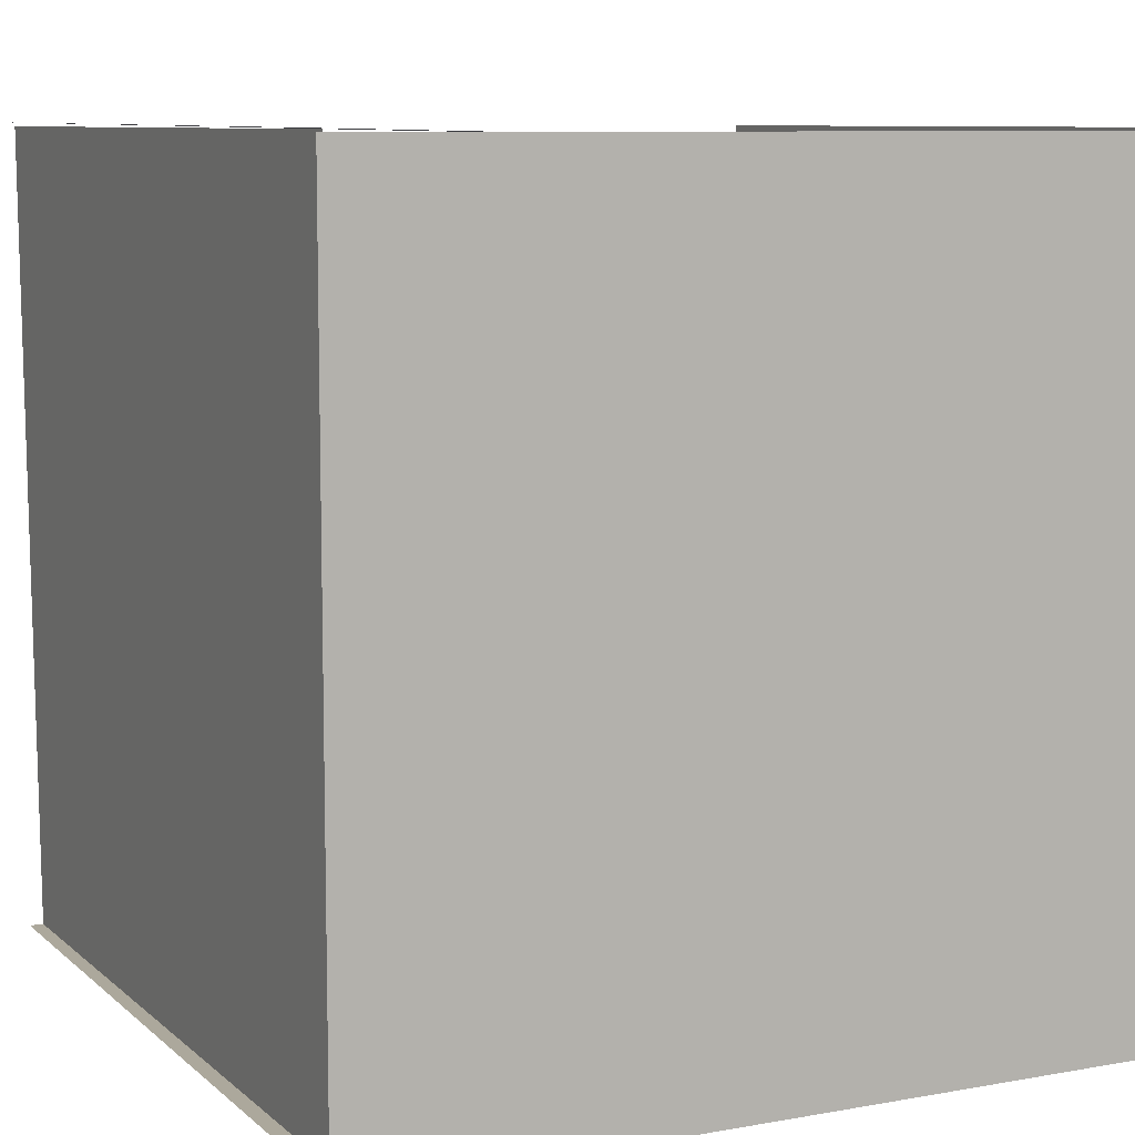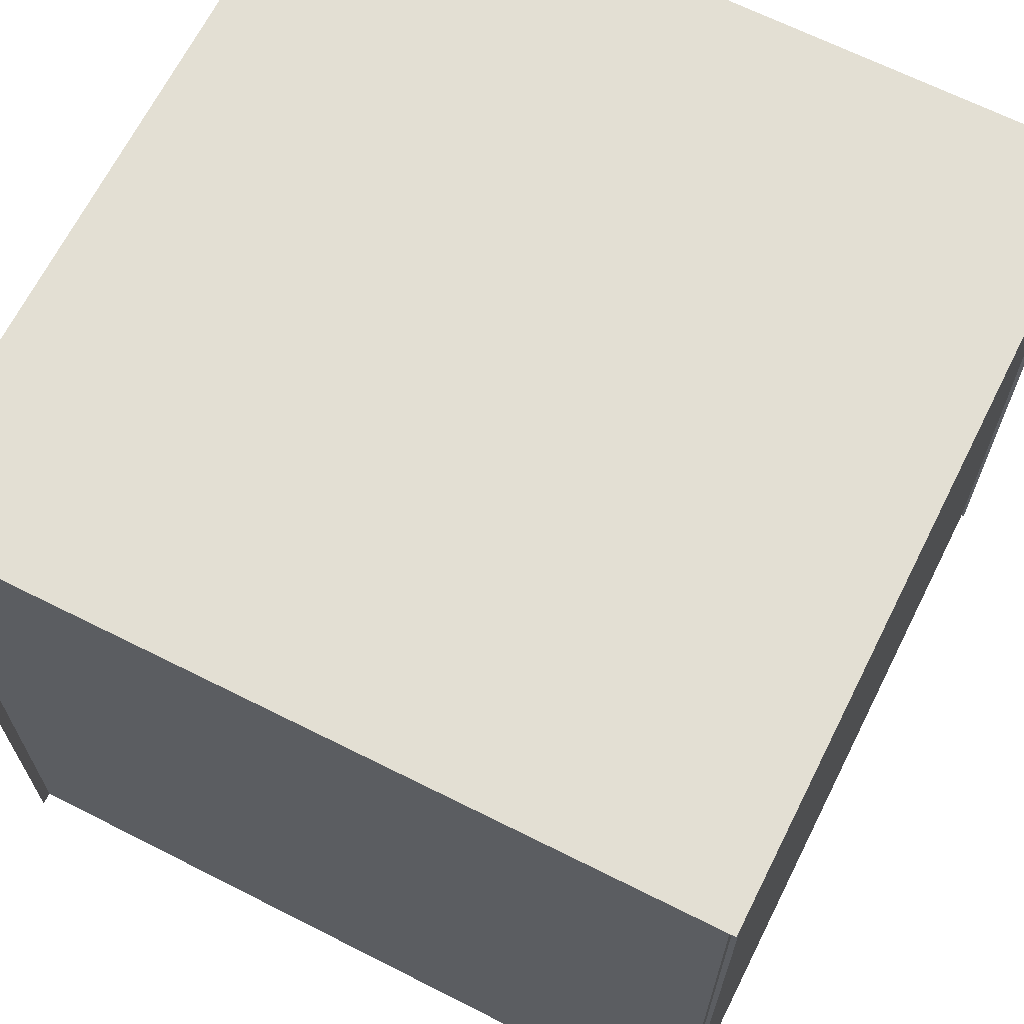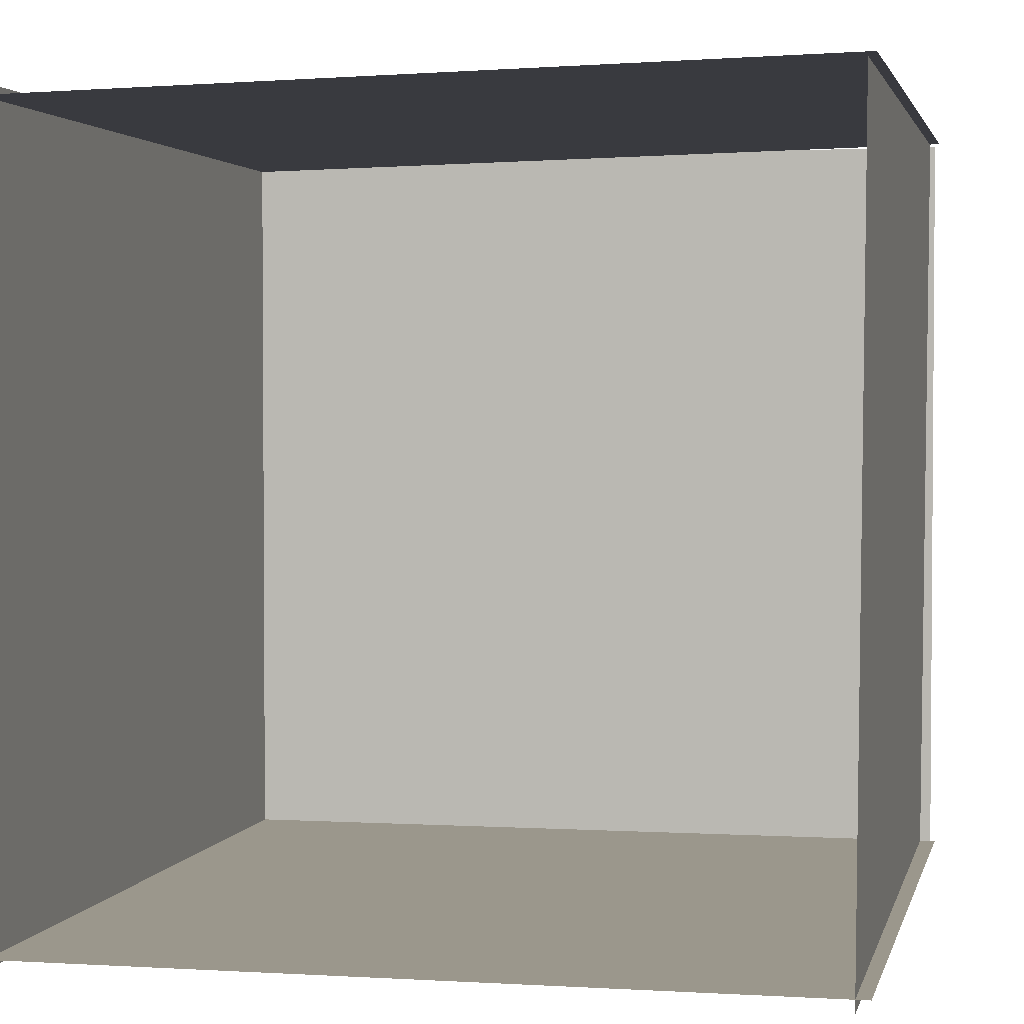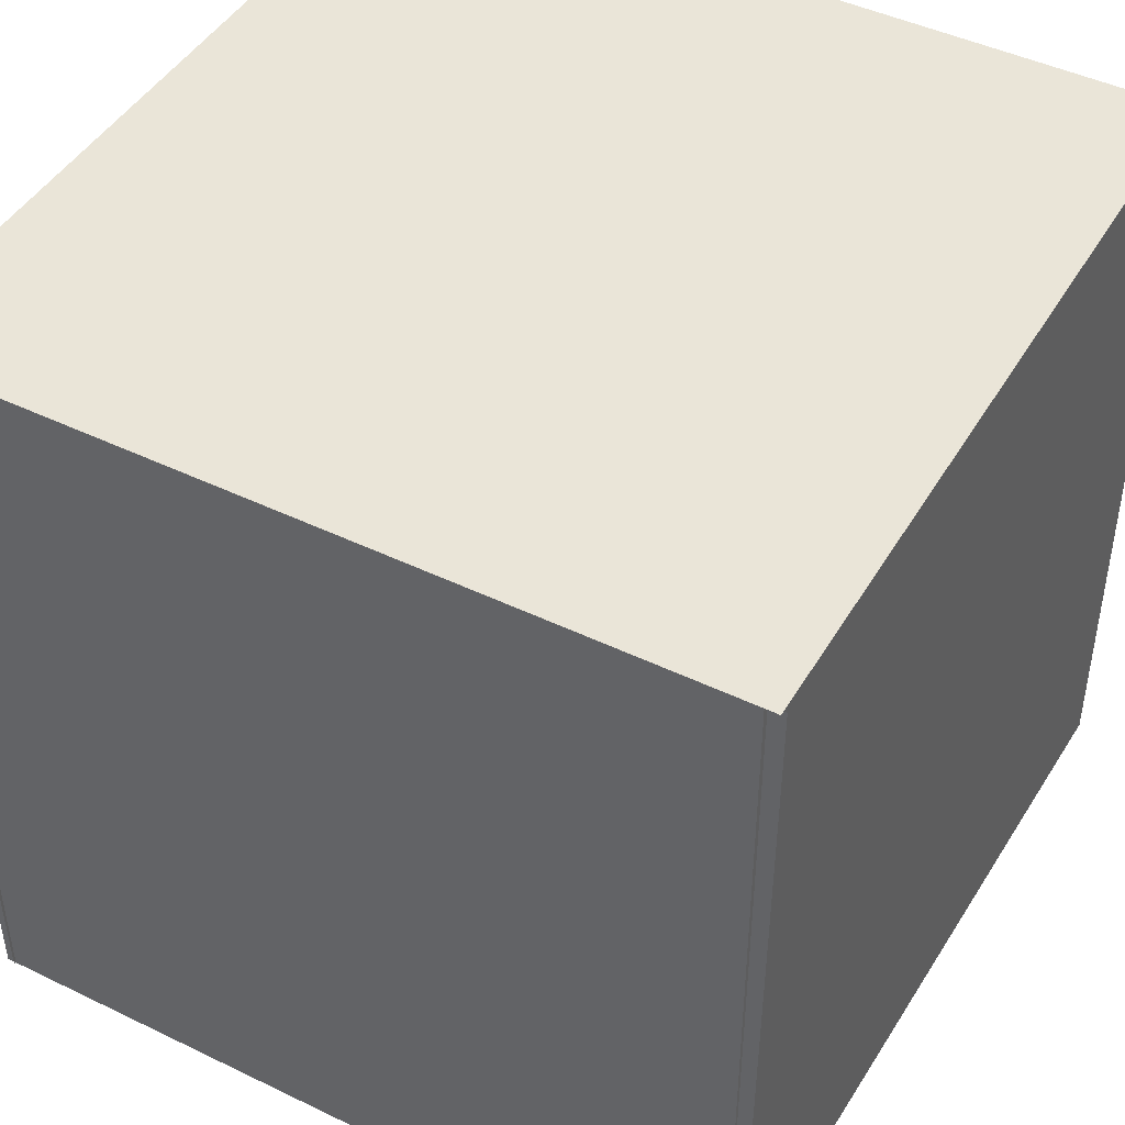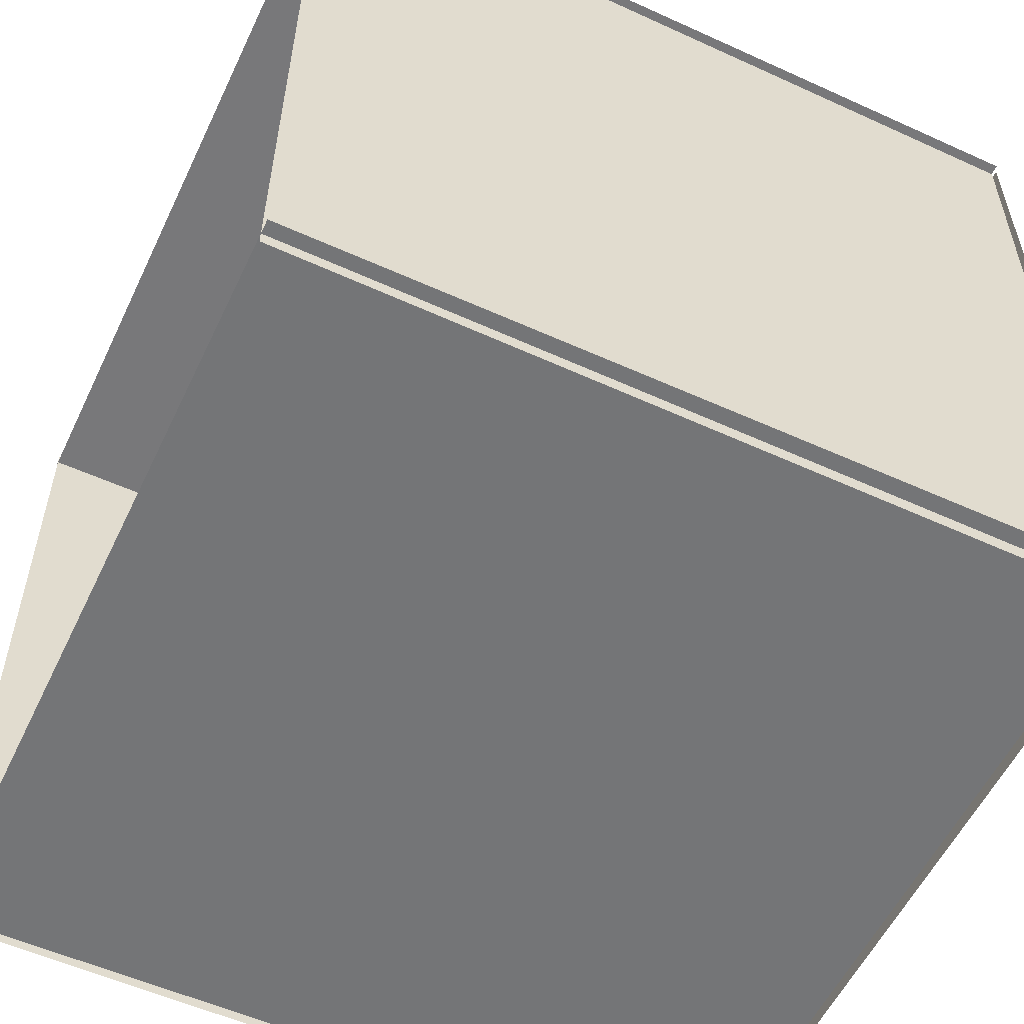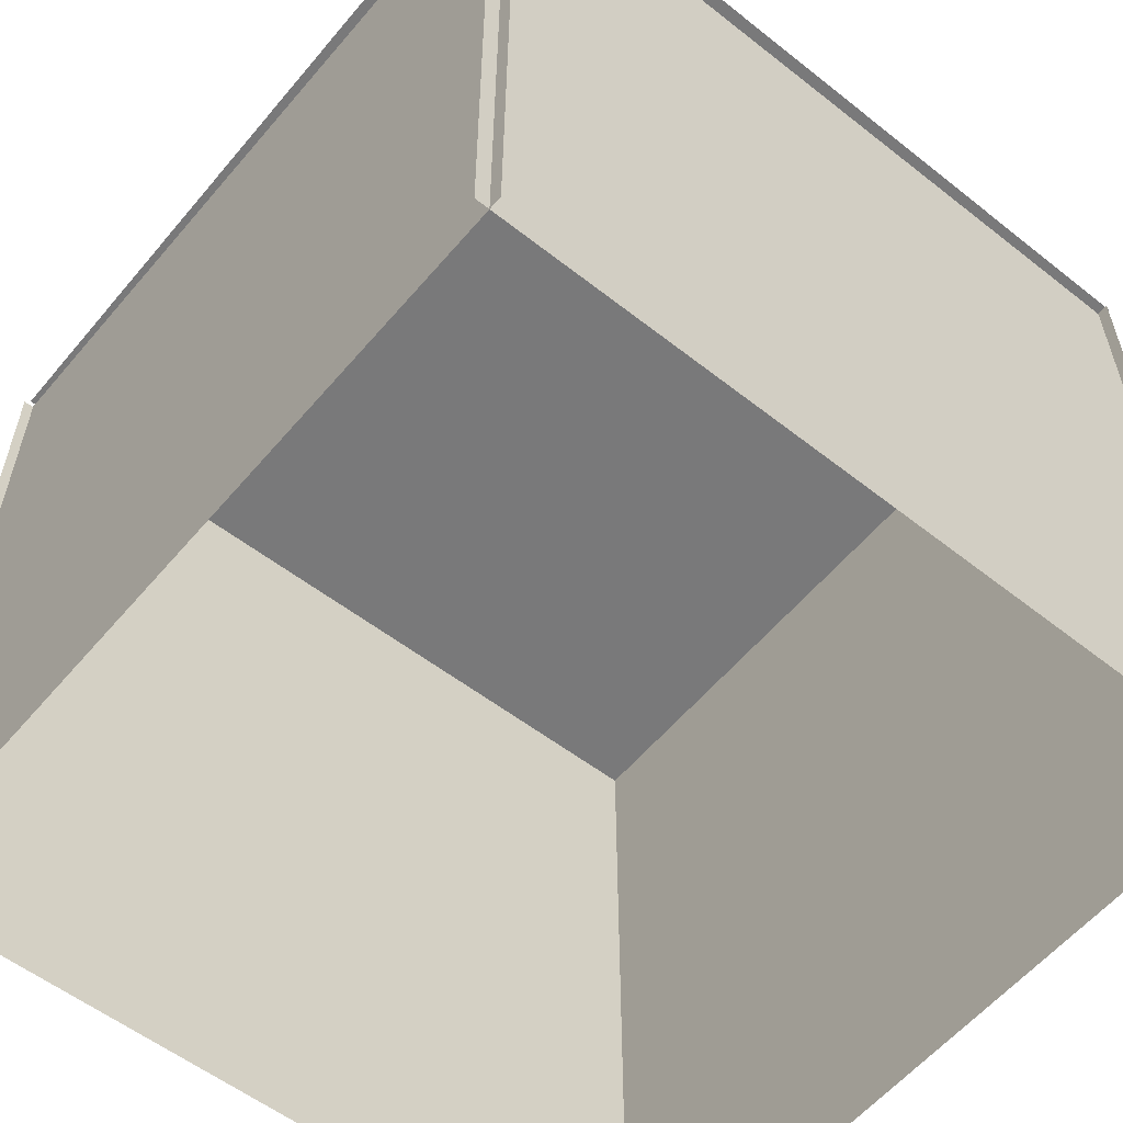
<metadata>
{"format":"obj","ext":"obj","renderer":"f3d","projection":"perspective","resolution":1024,"background":"white","views":[{"elev":8.7,"azim":154.0,"up":"+Z"},{"elev":67.0,"azim":-153.3,"up":"+Y"},{"elev":2.5,"azim":12.8,"up":"+Z"},{"elev":45.5,"azim":-60.9,"up":"+Y"},{"elev":-56.3,"azim":64.6,"up":"+Z"},{"elev":-57.8,"azim":140.5,"up":"+Y"}]}
</metadata>
<code>
o Plane.001
v -16.26 32.64 16.59
v -16.37 -0.5429 16.59
v -16.26 32.64 -16.59
v -16.37 -0.5429 -16.59
g off
f 2 3 1
f 2 4 3
o Plane.002
v 16.02 32.64 -16.59
v 16.13 -0.5429 -16.59
v 16.28 32.64 16.59
v 16.39 -0.5429 16.59
g off
f 6 7 5
f 6 8 7
o Plane.003
v 16.7 32.64 16.63
v 16.7 -0.5429 16.74
v -16.48 32.64 15.95
v -16.48 -0.5429 16.07
g off
f 10 11 9
f 10 12 11
o Plane.004
v -16.48 32.64 -16.09
v -16.48 -0.5429 -16.2
v 16.7 32.64 -15.94
v 16.7 -0.5429 -16.06
g off
f 14 15 13
f 14 16 15
o Plane.005
v -16.49 32.71 16.49
v 16.49 32.71 16.49
v -16.49 32.71 -16.49
v 16.49 32.71 -16.49
g off
f 18 19 17
f 18 20 19

</code>
